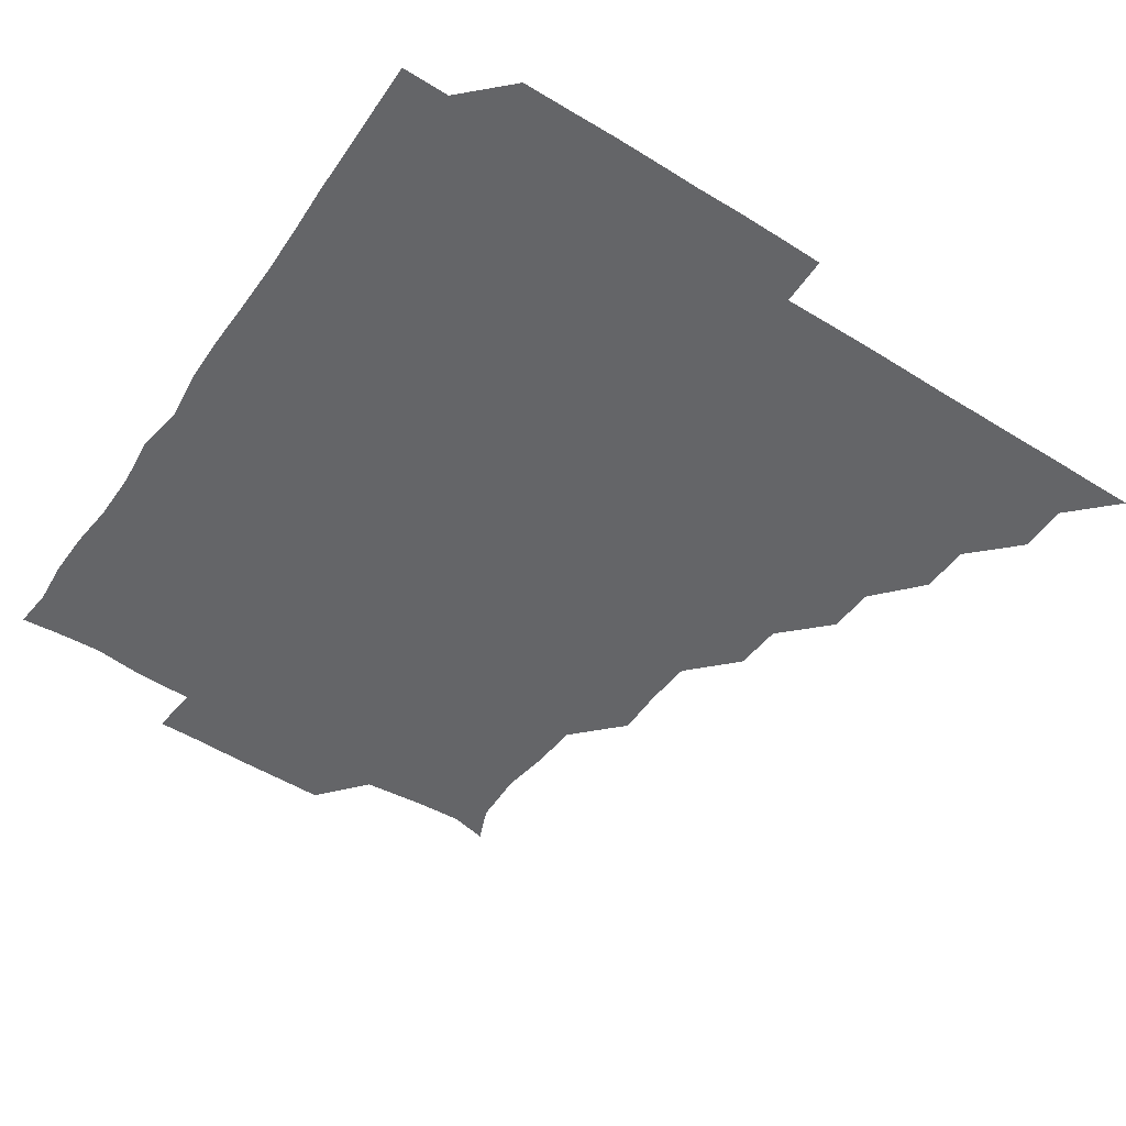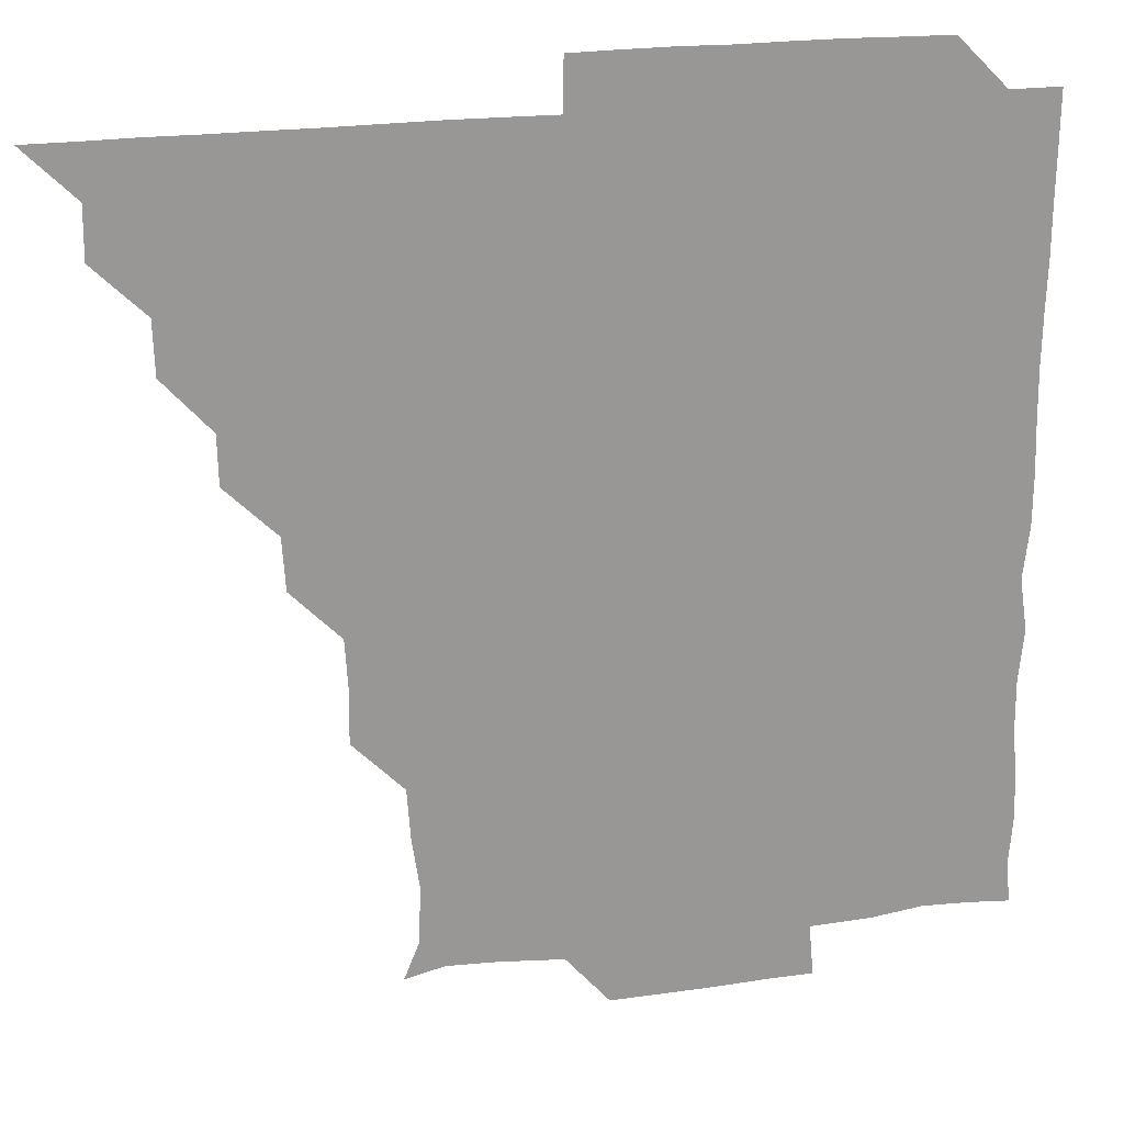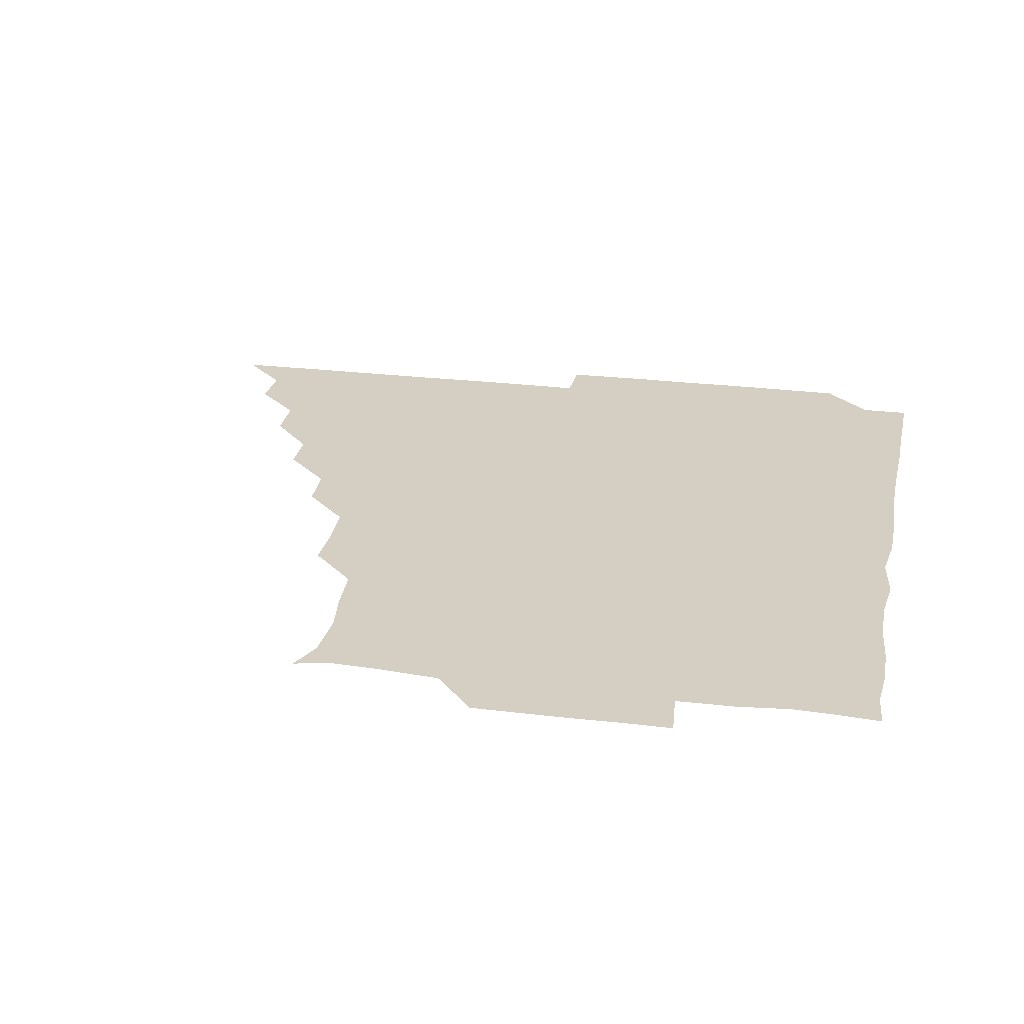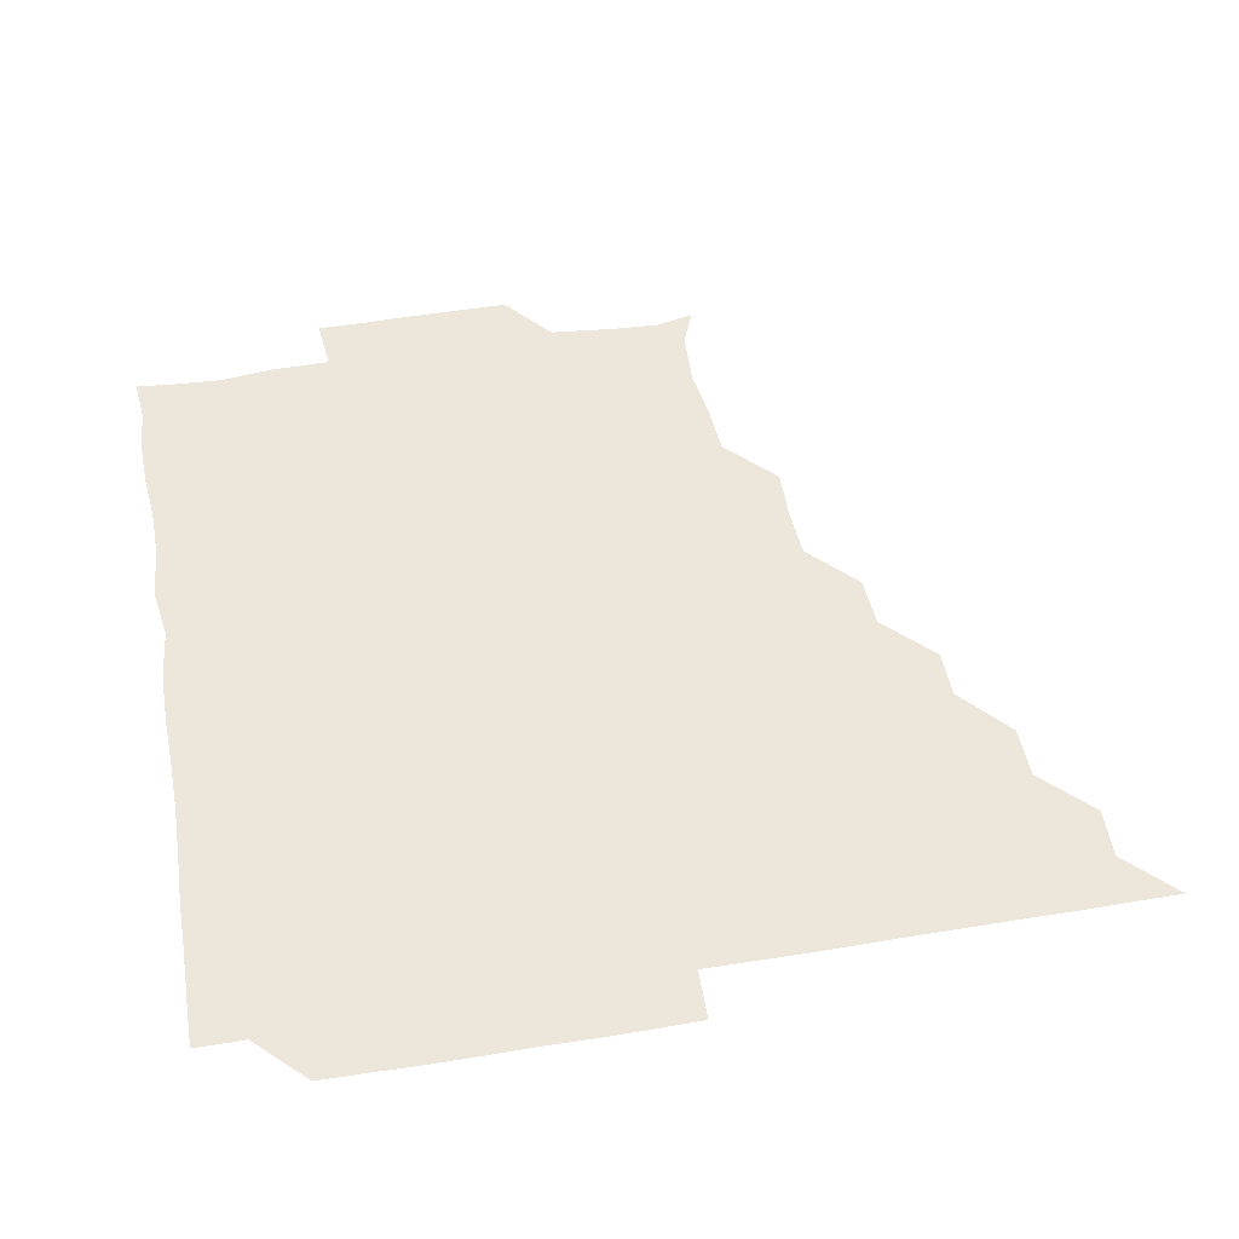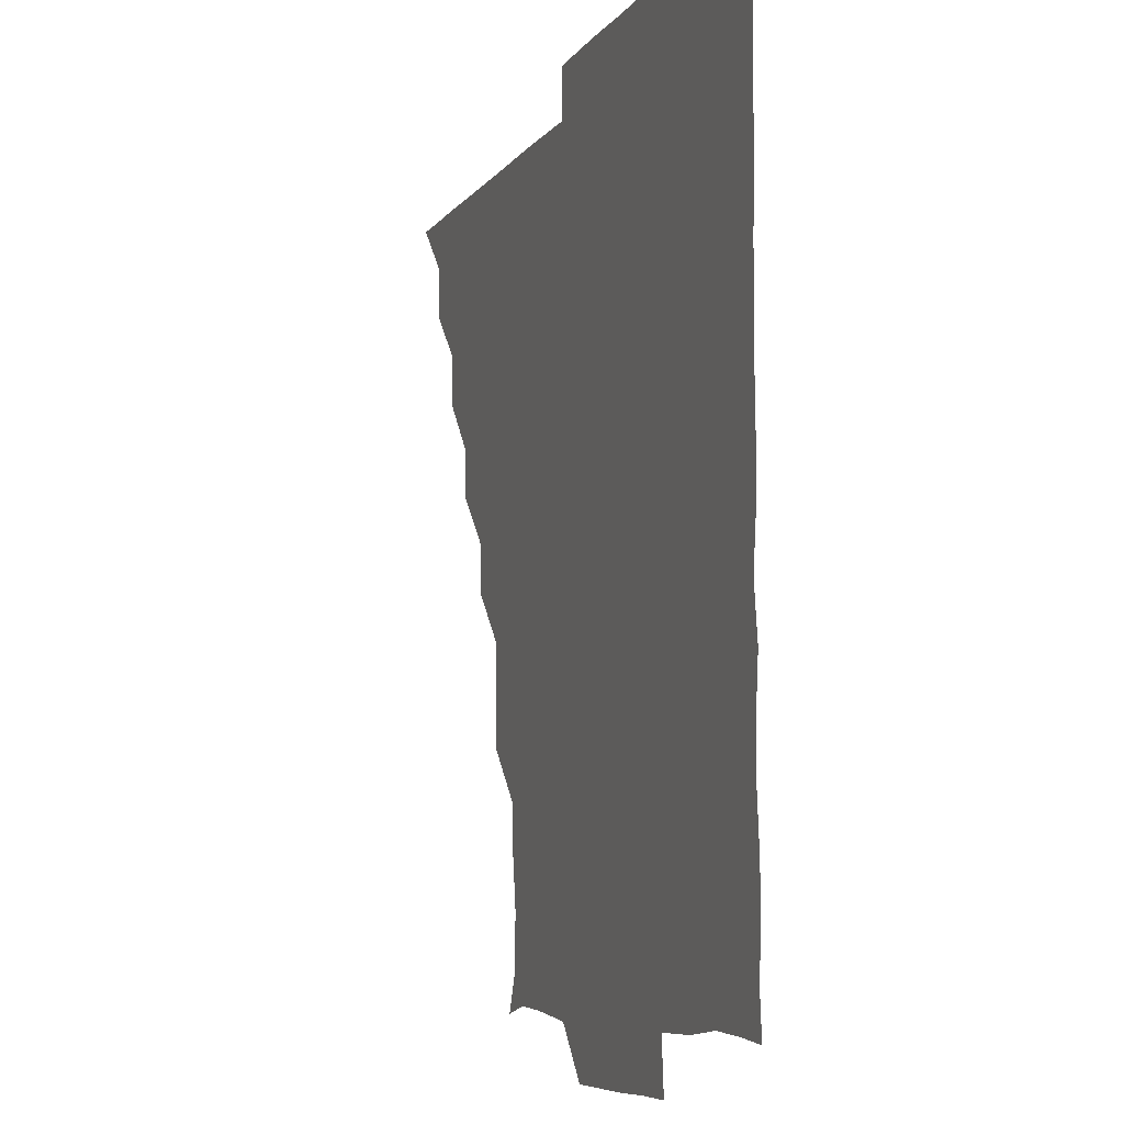
<metadata>
{"format":"obj","ext":"obj","renderer":"f3d","projection":"perspective","resolution":1024,"background":"white","views":[{"elev":-51.6,"azim":146.0,"up":"+Z"},{"elev":21.7,"azim":-14.3,"up":"+Y"},{"elev":25.4,"azim":11.2,"up":"+Z"},{"elev":51.8,"azim":169.9,"up":"+Z"},{"elev":-6.8,"azim":71.4,"up":"+Y"}]}
</metadata>
<code>
v 436 391 0
v 450.9 360.8 0
v 451.1 376 0
v 451 391 0
v 466.6 330.1 0
v 466.2 345.7 0
v 466.2 361.1 0
v 466 375.9 0
v 466 391.1 0
v 481.1 299.9 0
v 480.8 314.4 0
v 481.4 331.5 0
v 481.2 346.2 0
v 481 361 0
v 480.9 376.1 0
v 481 391 0
v 497.2 269.4 0
v 496.2 284.8 0
v 496.1 301.3 0
v 496.5 316.9 0
v 496.1 331.1 0
v 496.1 346.1 0
v 496.1 361 0
v 496.1 375.9 0
v 496 391 0
v 512.5 223.9 0
v 512.8 238.9 0
v 511.8 254.5 0
v 511.5 271.1 0
v 511.3 286.6 0
v 511.1 301.2 0
v 511.2 316.5 0
v 511.1 331.1 0
v 511 346 0
v 511 361 0
v 511 376 0
v 511 391 0
v 525.7 150.1 0
v 530.2 161.2 0
v 530.8 178.1 0
v 528.6 193.5 0
v 527.5 208.5 0
v 526.3 225.8 0
v 526.4 241.7 0
v 526.2 255.4 0
v 526.2 272 0
v 526.1 286.1 0
v 526.1 301.1 0
v 526 316.2 0
v 526.1 331.1 0
v 525.9 346 0
v 526 361 0
v 526 376 0
v 526 391.1 0
v 537.4 152.6 0
v 542.1 165.8 0
v 541.5 180.6 0
v 541.5 195.9 0
v 541.6 212.1 0
v 541.5 226.6 0
v 540.7 240.7 0
v 541.5 256.4 0
v 540.9 271 0
v 541 286.3 0
v 541.1 301.4 0
v 541.1 316.3 0
v 541.1 331 0
v 541.2 346 0
v 540.8 361 0
v 541.1 375.8 0
v 540.9 391.2 0
v 552.1 151.9 0
v 556.7 167 0
v 556.2 181.2 0
v 555.8 197.1 0
v 556.8 212 0
v 556.3 226.4 0
v 556.1 241.3 0
v 556.4 256.5 0
v 556.1 271.5 0
v 556.2 286.2 0
v 556 301 0
v 555.8 315.8 0
v 556.4 331.5 0
v 556.1 346 0
v 556.3 360.9 0
v 556 376 0
v 555.9 391.1 0
v 571.9 149.9 0
v 570.7 167.6 0
v 571.4 182.3 0
v 570.7 196.9 0
v 573.1 211.3 0
v 570.8 227.1 0
v 571.7 240.6 0
v 571 257.1 0
v 571.1 270.8 0
v 570.9 286.1 0
v 571.2 301.4 0
v 571 316 0
v 571 331 0
v 571 346 0
v 571 361 0
v 571.1 375.7 0
v 571.2 390.9 0
v 571.5 406.3 0
v 585.1 134.7 0
v 586.3 151.8 0
v 586.6 166.4 0
v 585.6 182.2 0
v 586.5 191.8 0
v 584.8 212.1 0
v 585.5 225.3 0
v 586 242.1 0
v 586 256.3 0
v 586.1 271.6 0
v 586 286.3 0
v 586.1 301.4 0
v 586.2 316.4 0
v 586 330.9 0
v 586.1 346 0
v 586 360.9 0
v 586 375.9 0
v 586.1 391 0
v 585.8 406.5 0
v 600.7 134.7 0
v 600.6 151.5 0
v 601.7 166.8 0
v 600.5 181.6 0
v 601.4 197.3 0
v 600.4 212.2 0
v 601.9 226 0
v 600.6 241.5 0
v 601.1 256.4 0
v 601.1 271.2 0
v 601.1 285.7 0
v 601 301.1 0
v 601 315.9 0
v 601.1 331.1 0
v 601 346 0
v 601.1 360.9 0
v 601 376 0
v 601 390.9 0
v 600.6 406.6 0
v 616.1 134.6 0
v 615.2 151.6 0
v 616.1 167 0
v 616.7 182.1 0
v 616.2 196.7 0
v 616 210.8 0
v 615.7 227.1 0
v 616.3 241 0
v 615.8 256.4 0
v 616 271.2 0
v 616 286.4 0
v 616.1 301.2 0
v 616.1 316.3 0
v 616.1 331.2 0
v 616 346 0
v 616 361 0
v 616 376 0
v 616.2 390.7 0
v 615.6 406.3 0
v 631.9 135 0
v 630.7 150.5 0
v 630.3 166.7 0
v 631.7 181.7 0
v 630.3 196.7 0
v 631 212.5 0
v 631 226 0
v 630.9 241.8 0
v 630.8 256.5 0
v 631 271.7 0
v 631.1 286.1 0
v 631.2 301.1 0
v 631 316.3 0
v 631 331 0
v 631.2 346.1 0
v 631.2 360.9 0
v 631.1 376 0
v 631.2 390.7 0
v 630.6 406.4 0
v 646.1 134.9 0
v 644.6 150.5 0
v 645 166.4 0
v 645.8 183.1 0
v 646.2 196.9 0
v 646.2 211.3 0
v 646 226.4 0
v 645.8 241.4 0
v 645.9 256.1 0
v 646.1 271.1 0
v 646 286.1 0
v 645.8 301.9 0
v 646.1 316.1 0
v 645.9 330.7 0
v 646.1 346.3 0
v 646.1 361 0
v 646.1 375.9 0
v 646.3 390.4 0
v 645.3 406.4 0
v 663.2 150.8 0
v 660.7 166.8 0
v 660.4 182.2 0
v 660.5 197 0
v 660.7 212.4 0
v 660.9 226.8 0
v 660.8 241.6 0
v 661.1 255.7 0
v 660.7 271.5 0
v 660.9 286.9 0
v 660.9 301.3 0
v 661.1 316.4 0
v 661 331.2 0
v 661 346.1 0
v 661.1 361.1 0
v 661.1 375.9 0
v 661.2 390.7 0
v 660.4 406.1 0
v 679.1 152.5 0
v 676.3 167 0
v 675 183.1 0
v 675.7 196.4 0
v 675 212.2 0
v 675.4 226.8 0
v 675.5 241.8 0
v 675.8 256.6 0
v 675.7 271.8 0
v 675.5 286.8 0
v 675.9 301.1 0
v 675.8 316.9 0
v 676 331.1 0
v 676 346.3 0
v 676 361.1 0
v 676.1 375.9 0
v 676 391 0
v 675.7 405.9 0
v 693.7 151.7 0
v 691.3 166.9 0
v 690 183.7 0
v 689.9 197.7 0
v 688.8 212.4 0
v 689.4 226.5 0
v 690.6 240.9 0
v 689.9 256.1 0
v 689.8 272.2 0
v 690.2 286.4 0
v 690.3 301.3 0
v 690.1 316.8 0
v 691 330.9 0
v 690.7 346.6 0
v 691.1 361 0
v 691.1 376 0
v 690.8 391 0
v 706 150.6 0
v 704.9 163.2 0
v 705.9 177 0
v 705.6 190.8 0
v 704.2 205.6 0
v 704.1 221.2 0
v 705.7 236.6 0
v 703.4 252.3 0
v 705.2 267.9 0
v 705.4 283.1 0
v 704.9 298.5 0
v 704.7 314.2 0
v 705 330.2 0
v 705.5 345.4 0
v 705.6 361.1 0
v 705.9 376.1 0
v 706.1 391 0
v 721 391 0
f 3 4 1
f 6 7 2
f 2 7 3
f 7 8 3
f 3 8 4
f 8 9 4
f 11 12 5
f 5 12 6
f 12 13 6
f 6 13 7
f 13 14 7
f 7 14 8
f 14 15 8
f 8 15 9
f 15 16 9
f 18 19 10
f 10 19 11
f 19 20 11
f 11 20 12
f 20 21 12
f 12 21 13
f 21 22 13
f 13 22 14
f 22 23 14
f 14 23 15
f 23 24 15
f 15 24 16
f 24 25 16
f 28 29 17
f 17 29 18
f 29 30 18
f 18 30 19
f 30 31 19
f 19 31 20
f 31 32 20
f 20 32 21
f 32 33 21
f 21 33 22
f 33 34 22
f 22 34 23
f 34 35 23
f 23 35 24
f 35 36 24
f 24 36 25
f 36 37 25
f 42 43 26
f 26 43 27
f 43 44 27
f 27 44 28
f 44 45 28
f 28 45 29
f 45 46 29
f 29 46 30
f 46 47 30
f 30 47 31
f 47 48 31
f 31 48 32
f 48 49 32
f 32 49 33
f 49 50 33
f 33 50 34
f 50 51 34
f 34 51 35
f 51 52 35
f 35 52 36
f 52 53 36
f 36 53 37
f 53 54 37
f 38 55 39
f 55 56 39
f 39 56 40
f 56 57 40
f 40 57 41
f 57 58 41
f 41 58 42
f 58 59 42
f 42 59 43
f 59 60 43
f 43 60 44
f 60 61 44
f 44 61 45
f 61 62 45
f 45 62 46
f 62 63 46
f 46 63 47
f 63 64 47
f 47 64 48
f 64 65 48
f 48 65 49
f 65 66 49
f 49 66 50
f 66 67 50
f 50 67 51
f 67 68 51
f 51 68 52
f 68 69 52
f 52 69 53
f 69 70 53
f 53 70 54
f 70 71 54
f 55 72 56
f 72 73 56
f 56 73 57
f 73 74 57
f 57 74 58
f 74 75 58
f 58 75 59
f 75 76 59
f 59 76 60
f 76 77 60
f 60 77 61
f 77 78 61
f 61 78 62
f 78 79 62
f 62 79 63
f 79 80 63
f 63 80 64
f 80 81 64
f 64 81 65
f 81 82 65
f 65 82 66
f 82 83 66
f 66 83 67
f 83 84 67
f 67 84 68
f 84 85 68
f 68 85 69
f 85 86 69
f 69 86 70
f 86 87 70
f 70 87 71
f 87 88 71
f 72 89 73
f 89 90 73
f 73 90 74
f 90 91 74
f 74 91 75
f 91 92 75
f 75 92 76
f 92 93 76
f 76 93 77
f 93 94 77
f 77 94 78
f 94 95 78
f 78 95 79
f 95 96 79
f 79 96 80
f 96 97 80
f 80 97 81
f 97 98 81
f 81 98 82
f 98 99 82
f 82 99 83
f 99 100 83
f 83 100 84
f 100 101 84
f 84 101 85
f 101 102 85
f 85 102 86
f 102 103 86
f 86 103 87
f 103 104 87
f 87 104 88
f 104 105 88
f 107 108 89
f 89 108 90
f 108 109 90
f 90 109 91
f 109 110 91
f 91 110 92
f 110 111 92
f 92 111 93
f 111 112 93
f 93 112 94
f 112 113 94
f 94 113 95
f 113 114 95
f 95 114 96
f 114 115 96
f 96 115 97
f 115 116 97
f 97 116 98
f 116 117 98
f 98 117 99
f 117 118 99
f 99 118 100
f 118 119 100
f 100 119 101
f 119 120 101
f 101 120 102
f 120 121 102
f 102 121 103
f 121 122 103
f 103 122 104
f 122 123 104
f 104 123 105
f 123 124 105
f 105 124 106
f 124 125 106
f 107 126 108
f 126 127 108
f 108 127 109
f 127 128 109
f 109 128 110
f 128 129 110
f 110 129 111
f 129 130 111
f 111 130 112
f 130 131 112
f 112 131 113
f 131 132 113
f 113 132 114
f 132 133 114
f 114 133 115
f 133 134 115
f 115 134 116
f 134 135 116
f 116 135 117
f 135 136 117
f 117 136 118
f 136 137 118
f 118 137 119
f 137 138 119
f 119 138 120
f 138 139 120
f 120 139 121
f 139 140 121
f 121 140 122
f 140 141 122
f 122 141 123
f 141 142 123
f 123 142 124
f 142 143 124
f 124 143 125
f 143 144 125
f 126 145 127
f 145 146 127
f 127 146 128
f 146 147 128
f 128 147 129
f 147 148 129
f 129 148 130
f 148 149 130
f 130 149 131
f 149 150 131
f 131 150 132
f 150 151 132
f 132 151 133
f 151 152 133
f 133 152 134
f 152 153 134
f 134 153 135
f 153 154 135
f 135 154 136
f 154 155 136
f 136 155 137
f 155 156 137
f 137 156 138
f 156 157 138
f 138 157 139
f 157 158 139
f 139 158 140
f 158 159 140
f 140 159 141
f 159 160 141
f 141 160 142
f 160 161 142
f 142 161 143
f 161 162 143
f 143 162 144
f 162 163 144
f 145 164 146
f 164 165 146
f 146 165 147
f 165 166 147
f 147 166 148
f 166 167 148
f 148 167 149
f 167 168 149
f 149 168 150
f 168 169 150
f 150 169 151
f 169 170 151
f 151 170 152
f 170 171 152
f 152 171 153
f 171 172 153
f 153 172 154
f 172 173 154
f 154 173 155
f 173 174 155
f 155 174 156
f 174 175 156
f 156 175 157
f 175 176 157
f 157 176 158
f 176 177 158
f 158 177 159
f 177 178 159
f 159 178 160
f 178 179 160
f 160 179 161
f 179 180 161
f 161 180 162
f 180 181 162
f 162 181 163
f 181 182 163
f 164 183 165
f 183 184 165
f 165 184 166
f 184 185 166
f 166 185 167
f 185 186 167
f 167 186 168
f 186 187 168
f 168 187 169
f 187 188 169
f 169 188 170
f 188 189 170
f 170 189 171
f 189 190 171
f 171 190 172
f 190 191 172
f 172 191 173
f 191 192 173
f 173 192 174
f 192 193 174
f 174 193 175
f 193 194 175
f 175 194 176
f 194 195 176
f 176 195 177
f 195 196 177
f 177 196 178
f 196 197 178
f 178 197 179
f 197 198 179
f 179 198 180
f 198 199 180
f 180 199 181
f 199 200 181
f 181 200 182
f 200 201 182
f 184 202 185
f 202 203 185
f 185 203 186
f 203 204 186
f 186 204 187
f 204 205 187
f 187 205 188
f 205 206 188
f 188 206 189
f 206 207 189
f 189 207 190
f 207 208 190
f 190 208 191
f 208 209 191
f 191 209 192
f 209 210 192
f 192 210 193
f 210 211 193
f 193 211 194
f 211 212 194
f 194 212 195
f 212 213 195
f 195 213 196
f 213 214 196
f 196 214 197
f 214 215 197
f 197 215 198
f 215 216 198
f 198 216 199
f 216 217 199
f 199 217 200
f 217 218 200
f 200 218 201
f 218 219 201
f 202 220 203
f 220 221 203
f 203 221 204
f 221 222 204
f 204 222 205
f 222 223 205
f 205 223 206
f 223 224 206
f 206 224 207
f 224 225 207
f 207 225 208
f 225 226 208
f 208 226 209
f 226 227 209
f 209 227 210
f 227 228 210
f 210 228 211
f 228 229 211
f 211 229 212
f 229 230 212
f 212 230 213
f 230 231 213
f 213 231 214
f 231 232 214
f 214 232 215
f 232 233 215
f 215 233 216
f 233 234 216
f 216 234 217
f 234 235 217
f 217 235 218
f 235 236 218
f 218 236 219
f 236 237 219
f 220 238 221
f 238 239 221
f 221 239 222
f 239 240 222
f 222 240 223
f 240 241 223
f 223 241 224
f 241 242 224
f 224 242 225
f 242 243 225
f 225 243 226
f 243 244 226
f 226 244 227
f 244 245 227
f 227 245 228
f 245 246 228
f 228 246 229
f 246 247 229
f 229 247 230
f 247 248 230
f 230 248 231
f 248 249 231
f 231 249 232
f 249 250 232
f 232 250 233
f 250 251 233
f 233 251 234
f 251 252 234
f 234 252 235
f 252 253 235
f 235 253 236
f 253 254 236
f 236 254 237
f 238 255 239
f 255 256 239
f 239 256 240
f 256 257 240
f 240 257 241
f 257 258 241
f 241 258 242
f 258 259 242
f 242 259 243
f 259 260 243
f 243 260 244
f 260 261 244
f 244 261 245
f 261 262 245
f 245 262 246
f 262 263 246
f 246 263 247
f 263 264 247
f 247 264 248
f 264 265 248
f 248 265 249
f 265 266 249
f 249 266 250
f 266 267 250
f 250 267 251
f 267 268 251
f 251 268 252
f 268 269 252
f 252 269 253
f 269 270 253
f 253 270 254
f 270 271 254

</code>
